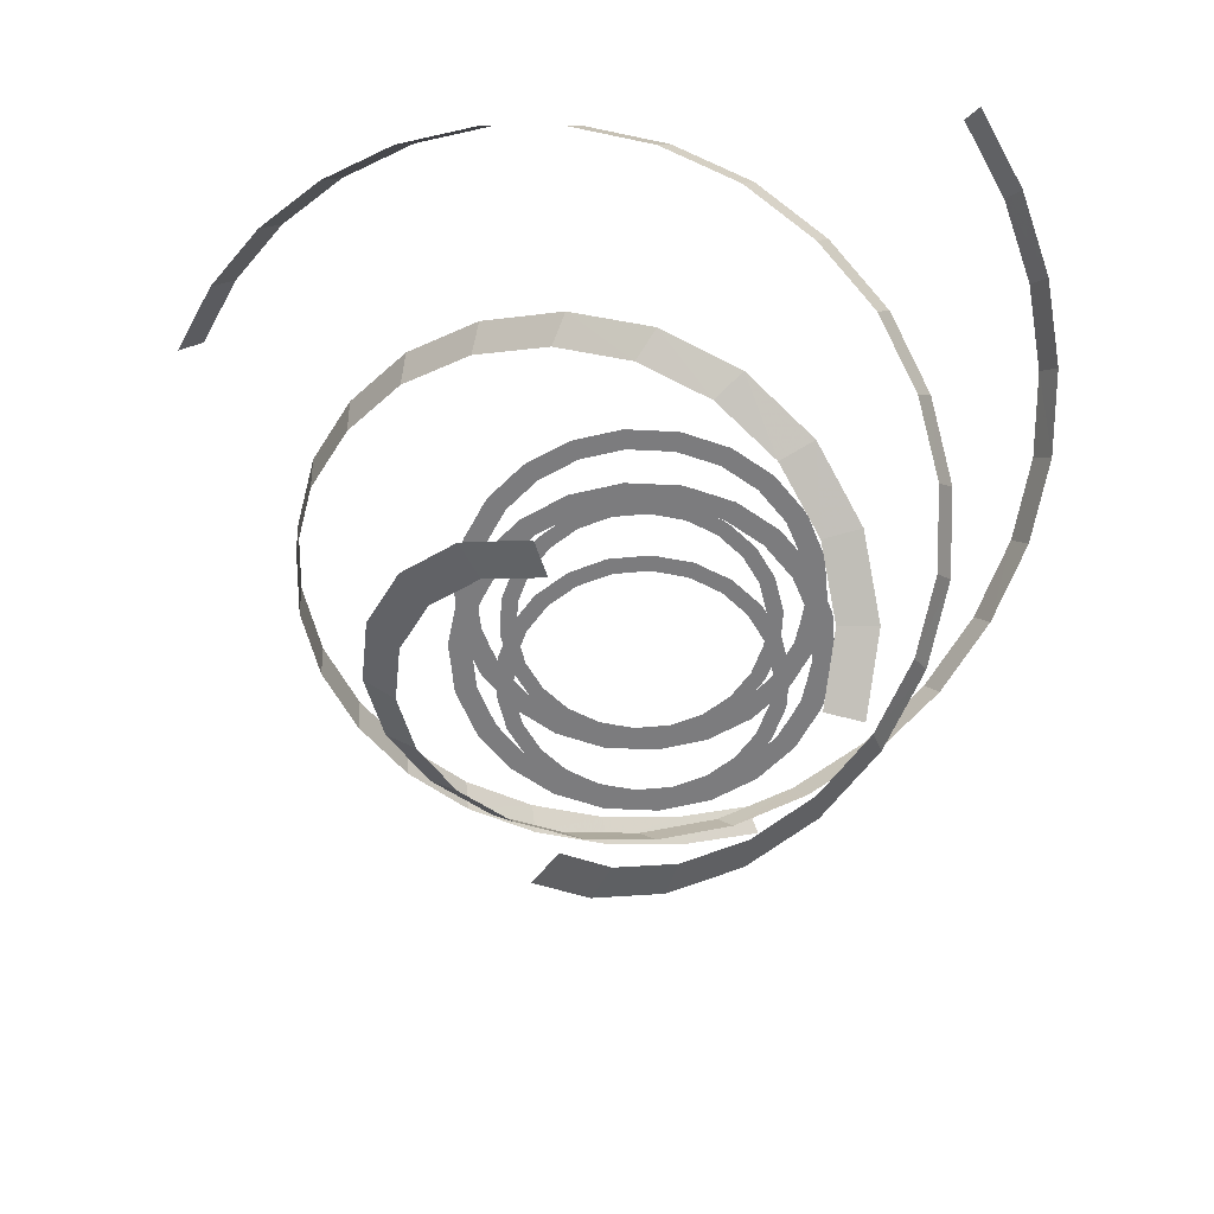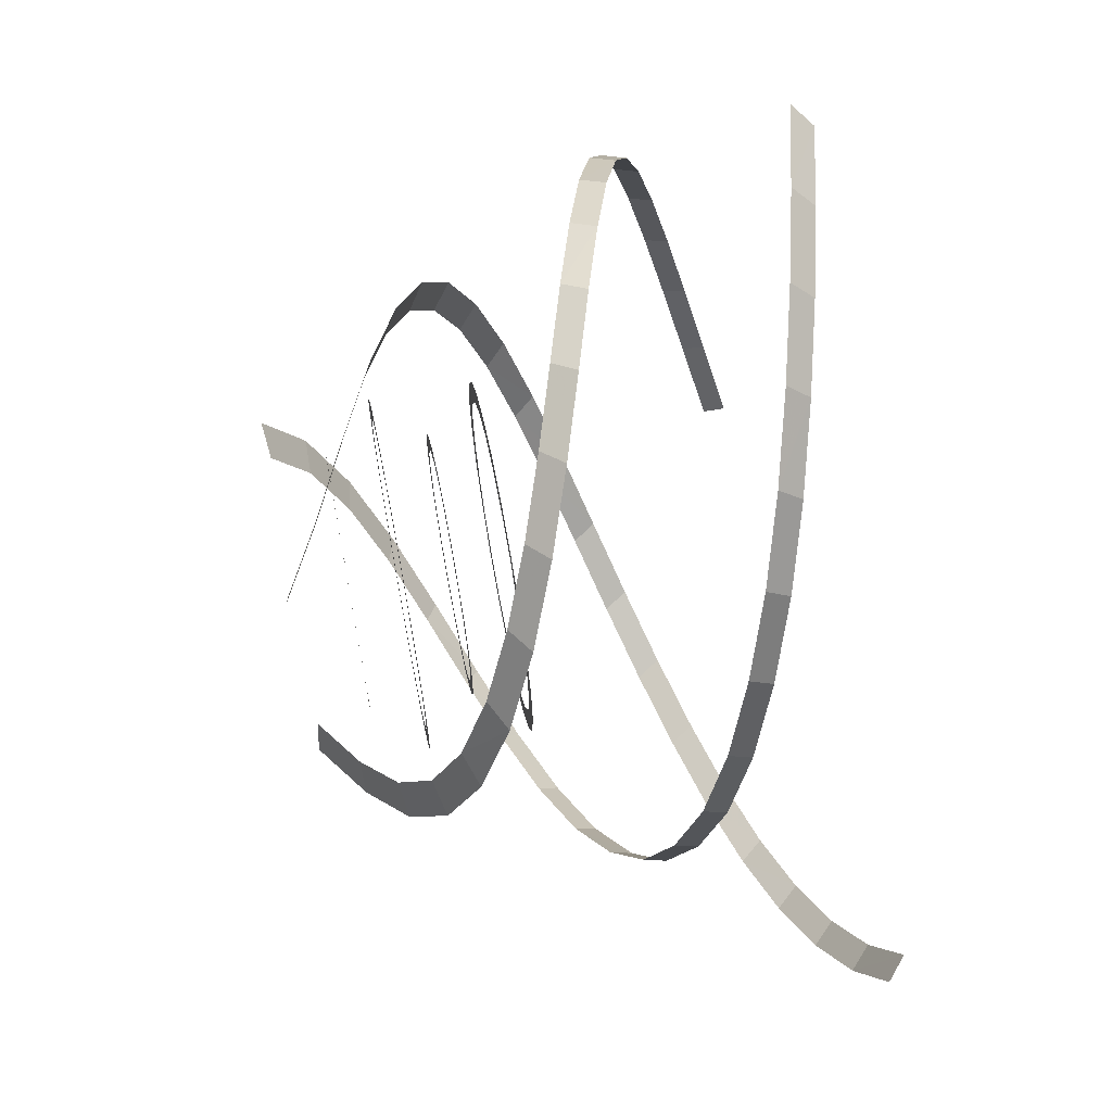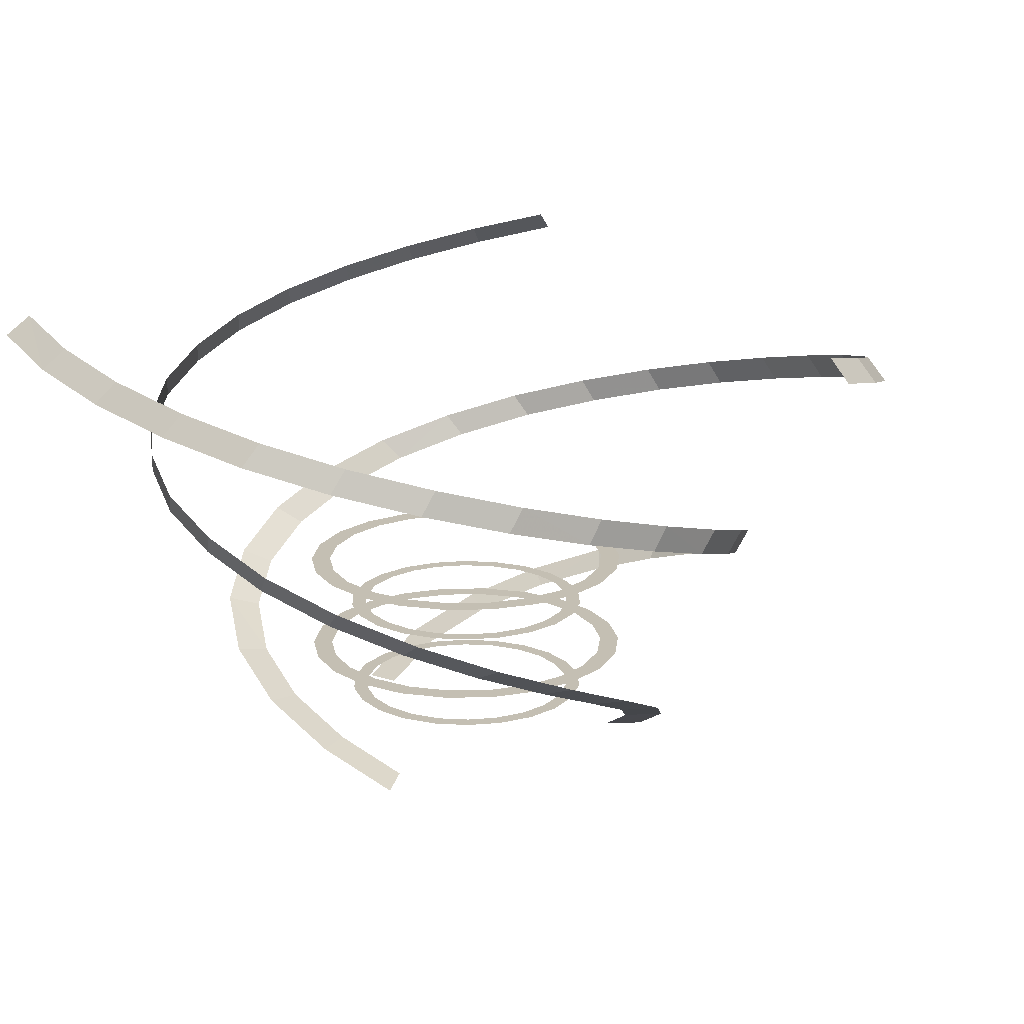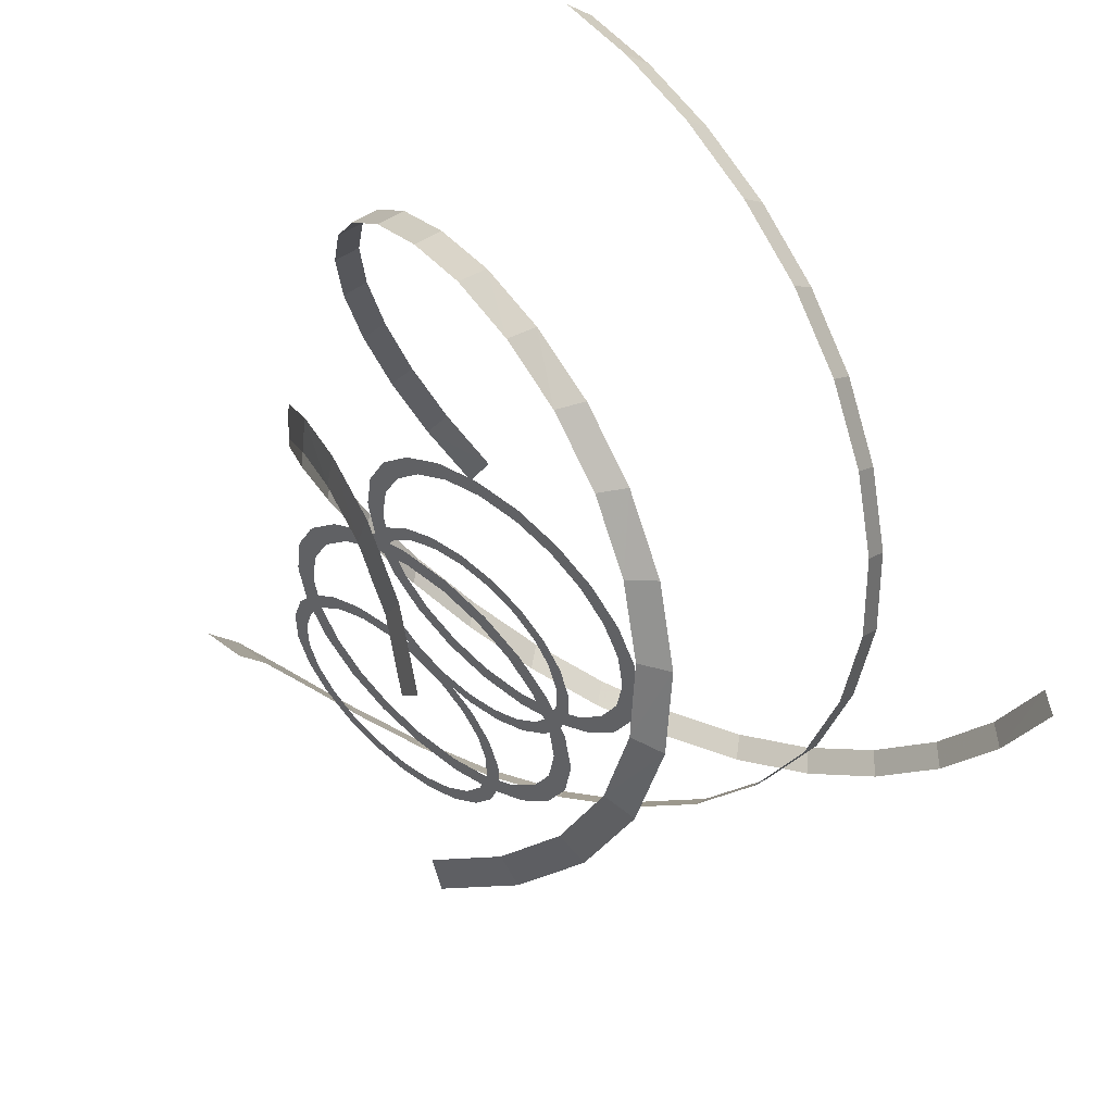
<metadata>
{"format":"obj","ext":"obj","renderer":"f3d","projection":"perspective","resolution":1024,"background":"white","views":[{"elev":-58.9,"azim":-2.9,"up":"+Z"},{"elev":66.2,"azim":-100.8,"up":"+Y"},{"elev":17.9,"azim":112.8,"up":"+Z"},{"elev":55.9,"azim":-139.8,"up":"+Y"}]}
</metadata>
<code>
g Plane03
v 39.33 -24.72 49.02
v 34.7 -21.8 49.02
v 44.65 -12.83 49.02
v 39.4 -11.32 49.02
v 46.45 0.5304 49.02
v 40.99 0.4691 49.02
v 44.36 13.8 49.02
v 39.15 12.18 49.02
v 38.79 25.55 49.02
v 34.23 22.54 49.02
v 30.3 35.2 49.02
v 26.73 31.06 49.02
v 19.45 42.19 49.02
v 17.16 37.23 49.02
v 6.81 45.96 49.02
v 6.014 40.55 49.02
v -6.81 45.96 49.02
v -6.014 40.55 49.02
v -19.45 42.19 49.02
v -17.16 37.23 49.02
v -30.3 35.2 49.02
v -26.73 31.06 49.02
v -38.79 25.55 49.02
v -34.23 22.54 49.02
v -44.36 13.8 49.02
v -39.15 12.18 49.02
v -46.45 0.5304 49.02
v -40.99 0.4691 49.02
v -44.65 -12.83 49.02
v -39.4 -11.32 49.02
v -39.33 -24.72 49.02
v -34.7 -21.8 49.02
f 1 2 3
f 4 3 2
f 3 4 5
f 6 5 4
f 5 6 7
f 8 7 6
f 7 8 9
f 10 9 8
f 9 10 11
f 12 11 10
f 11 12 13
f 14 13 12
f 13 14 15
f 16 15 14
f 15 16 17
f 18 17 16
f 17 18 19
f 20 19 18
f 19 20 21
f 22 21 20
f 21 22 23
f 24 23 22
f 23 24 25
f 26 25 24
f 25 26 27
f 28 27 26
f 27 28 29
f 30 29 28
f 29 30 31
f 32 31 30
g Plane04
v -39.33 24.72 49.02
v -34.7 21.8 49.02
v -44.65 12.83 49.02
v -39.4 11.32 49.02
v -46.45 -0.5305 49.02
v -40.99 -0.4691 49.02
v -44.36 -13.8 49.02
v -39.15 -12.18 49.02
v -38.79 -25.55 49.02
v -34.23 -22.54 49.02
v -30.3 -35.2 49.02
v -26.73 -31.06 49.02
v -19.45 -42.19 49.02
v -17.16 -37.23 49.02
v -6.81 -45.96 49.02
v -6.014 -40.55 49.02
v 6.81 -45.96 49.02
v 6.014 -40.55 49.02
v 19.45 -42.19 49.02
v 17.16 -37.23 49.02
v 30.3 -35.2 49.02
v 26.73 -31.06 49.02
v 38.79 -25.55 49.02
v 34.23 -22.54 49.02
v 44.36 -13.8 49.02
v 39.15 -12.18 49.02
v 46.45 -0.5305 49.02
v 40.99 -0.4691 49.02
v 44.65 12.83 49.02
v 39.4 11.32 49.02
v 39.33 24.72 49.02
v 34.7 21.8 49.02
f 33 34 35
f 36 35 34
f 35 36 37
f 38 37 36
f 37 38 39
f 40 39 38
f 39 40 41
f 42 41 40
f 41 42 43
f 44 43 42
f 43 44 45
f 46 45 44
f 45 46 47
f 48 47 46
f 47 48 49
f 50 49 48
f 49 50 51
f 52 51 50
f 51 52 53
f 54 53 52
f 53 54 55
f 56 55 54
f 55 56 57
f 58 57 56
f 57 58 59
f 60 59 58
f 59 60 61
f 62 61 60
f 61 62 63
f 64 63 62
g Plane05
v 18.47 29.38 35.59
v 16.29 25.92 35.59
v 9.587 33.36 35.59
v 8.46 29.43 35.59
v -0.3963 34.7 35.59
v -0.3504 30.62 35.59
v -10.31 33.14 35.59
v -9.098 29.24 35.59
v -19.09 28.98 35.59
v -16.84 25.57 35.59
v -26.29 22.63 35.59
v -23.2 19.97 35.59
v -31.52 14.53 35.59
v -27.81 12.82 35.59
v -34.33 5.088 35.59
v -30.29 4.493 35.59
v -34.33 -5.088 35.59
v -30.29 -4.493 35.59
v -31.52 -14.53 35.59
v -27.81 -12.82 35.59
v -26.29 -22.63 35.59
v -23.2 -19.97 35.59
v -19.09 -28.98 35.59
v -16.84 -25.57 35.59
v -10.31 -33.14 35.59
v -9.098 -29.24 35.59
v -0.3963 -34.7 35.59
v -0.3504 -30.62 35.59
v 9.587 -33.36 35.59
v 8.46 -29.43 35.59
v 18.47 -29.38 35.59
v 16.29 -25.92 35.59
f 65 66 67
f 68 67 66
f 67 68 69
f 70 69 68
f 69 70 71
f 72 71 70
f 71 72 73
f 74 73 72
f 73 74 75
f 76 75 74
f 75 76 77
f 78 77 76
f 77 78 79
f 80 79 78
f 79 80 81
f 82 81 80
f 81 82 83
f 84 83 82
f 83 84 85
f 86 85 84
f 85 86 87
f 88 87 86
f 87 88 89
f 90 89 88
f 89 90 91
f 92 91 90
f 91 92 93
f 94 93 92
f 93 94 95
f 96 95 94
g Plane06
v -18.47 -29.38 35.59
v -16.29 -25.92 35.59
v -9.587 -33.36 35.59
v -8.46 -29.43 35.59
v 0.3963 -34.7 35.59
v 0.3504 -30.62 35.59
v 10.31 -33.14 35.59
v 9.098 -29.24 35.59
v 19.09 -28.98 35.59
v 16.84 -25.57 35.59
v 26.29 -22.63 35.59
v 23.2 -19.97 35.59
v 31.52 -14.53 35.59
v 27.81 -12.82 35.59
v 34.33 -5.088 35.59
v 30.29 -4.493 35.59
v 34.33 5.088 35.59
v 30.29 4.493 35.59
v 31.52 14.53 35.59
v 27.81 12.82 35.59
v 26.29 22.63 35.59
v 23.2 19.97 35.59
v 19.09 28.98 35.59
v 16.84 25.57 35.59
v 10.31 33.14 35.59
v 9.098 29.24 35.59
v 0.3963 34.7 35.59
v 0.3504 30.62 35.59
v -9.587 33.36 35.59
v -8.46 29.43 35.59
v -18.47 29.38 35.59
v -16.29 25.92 35.59
f 97 98 99
f 100 99 98
f 99 100 101
f 102 101 100
f 101 102 103
f 104 103 102
f 103 104 105
f 106 105 104
f 105 106 107
f 108 107 106
f 107 108 109
f 110 109 108
f 109 110 111
f 112 111 110
f 111 112 113
f 114 113 112
f 113 114 115
f 116 115 114
f 115 116 117
f 118 117 116
f 117 118 119
f 120 119 118
f 119 120 121
f 122 121 120
f 121 122 123
f 124 123 122
f 123 124 125
f 126 125 124
f 125 126 127
f 128 127 126
g Plane07
v 39.33 -24.72 22.17
v 34.7 -21.8 22.17
v 44.65 -12.83 22.17
v 39.4 -11.32 22.17
v 46.45 0.5305 22.17
v 40.99 0.4691 22.17
v 44.36 13.8 22.17
v 39.15 12.18 22.17
v 38.79 25.55 22.17
v 34.23 22.54 22.17
v 30.3 35.2 22.17
v 26.73 31.06 22.17
v 19.45 42.19 22.17
v 17.16 37.23 22.17
v 6.81 45.96 22.17
v 6.014 40.55 22.17
v -6.81 45.96 22.17
v -6.014 40.55 22.17
v -19.45 42.19 22.17
v -17.16 37.23 22.17
v -30.3 35.2 22.17
v -26.73 31.06 22.17
v -38.79 25.55 22.17
v -34.23 22.54 22.17
v -44.36 13.8 22.17
v -39.15 12.18 22.17
v -46.45 0.5304 22.17
v -40.99 0.4691 22.17
v -44.65 -12.83 22.17
v -39.4 -11.32 22.17
v -39.33 -24.72 22.17
v -34.7 -21.8 22.17
f 129 130 131
f 132 131 130
f 131 132 133
f 134 133 132
f 133 134 135
f 136 135 134
f 135 136 137
f 138 137 136
f 137 138 139
f 140 139 138
f 139 140 141
f 142 141 140
f 141 142 143
f 144 143 142
f 143 144 145
f 146 145 144
f 145 146 147
f 148 147 146
f 147 148 149
f 150 149 148
f 149 150 151
f 152 151 150
f 151 152 153
f 154 153 152
f 153 154 155
f 156 155 154
f 155 156 157
f 158 157 156
f 157 158 159
f 160 159 158
g Plane08
v -39.33 24.72 22.17
v -34.7 21.8 22.17
v -44.65 12.83 22.17
v -39.4 11.32 22.17
v -46.45 -0.5305 22.17
v -40.99 -0.4691 22.17
v -44.36 -13.8 22.17
v -39.15 -12.18 22.17
v -38.79 -25.55 22.17
v -34.23 -22.54 22.17
v -30.3 -35.2 22.17
v -26.73 -31.06 22.17
v -19.45 -42.19 22.17
v -17.16 -37.23 22.17
v -6.81 -45.96 22.17
v -6.014 -40.55 22.17
v 6.81 -45.96 22.17
v 6.014 -40.55 22.17
v 19.45 -42.19 22.17
v 17.16 -37.23 22.17
v 30.3 -35.2 22.17
v 26.73 -31.06 22.17
v 38.79 -25.55 22.17
v 34.23 -22.54 22.17
v 44.36 -13.8 22.17
v 39.15 -12.18 22.17
v 46.45 -0.5304 22.17
v 40.99 -0.4691 22.17
v 44.65 12.83 22.17
v 39.4 11.32 22.17
v 39.33 24.72 22.17
v 34.7 21.8 22.17
f 161 162 163
f 164 163 162
f 163 164 165
f 166 165 164
f 165 166 167
f 168 167 166
f 167 168 169
f 170 169 168
f 169 170 171
f 172 171 170
f 171 172 173
f 174 173 172
f 173 174 175
f 176 175 174
f 175 176 177
f 178 177 176
f 177 178 179
f 180 179 178
f 179 180 181
f 182 181 180
f 181 182 183
f 184 183 182
f 183 184 185
f 186 185 184
f 185 186 187
f 188 187 186
f 187 188 189
f 190 189 188
f 189 190 191
f 192 191 190
g Plane09
v 18.47 29.38 8.749
v 16.29 25.92 8.749
v 9.587 33.36 8.749
v 8.46 29.43 8.749
v -0.3963 34.7 8.749
v -0.3504 30.62 8.749
v -10.31 33.14 8.749
v -9.098 29.24 8.749
v -19.09 28.98 8.749
v -16.84 25.57 8.749
v -26.29 22.63 8.749
v -23.2 19.97 8.749
v -31.52 14.53 8.749
v -27.81 12.82 8.749
v -34.33 5.088 8.749
v -30.29 4.493 8.749
v -34.33 -5.088 8.749
v -30.29 -4.493 8.749
v -31.52 -14.53 8.749
v -27.81 -12.82 8.749
v -26.29 -22.63 8.749
v -23.2 -19.97 8.749
v -19.09 -28.98 8.749
v -16.84 -25.57 8.749
v -10.31 -33.14 8.749
v -9.098 -29.24 8.749
v -0.3963 -34.7 8.749
v -0.3504 -30.62 8.749
v 9.587 -33.36 8.749
v 8.46 -29.43 8.749
v 18.47 -29.38 8.749
v 16.29 -25.92 8.749
f 193 194 195
f 196 195 194
f 195 196 197
f 198 197 196
f 197 198 199
f 200 199 198
f 199 200 201
f 202 201 200
f 201 202 203
f 204 203 202
f 203 204 205
f 206 205 204
f 205 206 207
f 208 207 206
f 207 208 209
f 210 209 208
f 209 210 211
f 212 211 210
f 211 212 213
f 214 213 212
f 213 214 215
f 216 215 214
f 215 216 217
f 218 217 216
f 217 218 219
f 220 219 218
f 219 220 221
f 222 221 220
f 221 222 223
f 224 223 222
g Plane10
v -18.47 -29.38 8.749
v -16.29 -25.92 8.749
v -9.587 -33.36 8.749
v -8.46 -29.43 8.749
v 0.3963 -34.7 8.749
v 0.3504 -30.62 8.749
v 10.31 -33.14 8.749
v 9.098 -29.24 8.749
v 19.09 -28.98 8.749
v 16.84 -25.57 8.749
v 26.29 -22.63 8.749
v 23.2 -19.97 8.749
v 31.52 -14.53 8.749
v 27.81 -12.82 8.749
v 34.33 -5.088 8.749
v 30.29 -4.493 8.749
v 34.33 5.088 8.749
v 30.29 4.493 8.749
v 31.52 14.53 8.749
v 27.81 12.82 8.749
v 26.29 22.63 8.749
v 23.2 19.97 8.749
v 19.09 28.98 8.749
v 16.84 25.57 8.749
v 10.31 33.14 8.749
v 9.098 29.24 8.749
v 0.3963 34.7 8.749
v 0.3504 30.62 8.749
v -9.587 33.36 8.749
v -8.46 29.43 8.749
v -18.47 29.38 8.749
v -16.29 25.92 8.749
f 225 226 227
f 228 227 226
f 227 228 229
f 230 229 228
f 229 230 231
f 232 231 230
f 231 232 233
f 234 233 232
f 233 234 235
f 236 235 234
f 235 236 237
f 238 237 236
f 237 238 239
f 240 239 238
f 239 240 241
f 242 241 240
f 241 242 243
f 244 243 242
f 243 244 245
f 246 245 244
f 245 246 247
f 248 247 246
f 247 248 249
f 250 249 248
f 249 250 251
f 252 251 250
f 251 252 253
f 254 253 252
f 253 254 255
f 256 255 254
g Plane01
v 51.22 -1.777 -6.821
v 41.19 -3.461 -5.833
v 53.56 -21.39 3.89
v 43.32 -20.93 3.72
v 48.48 -41.4 13.95
v 38.76 -38.65 12.63
v 36.59 -58.73 23.41
v 28.11 -53.96 21.01
v 19.48 -71.06 32.32
v 12.75 -64.85 28.94
v -0.7419 -77.04 40.72
v -5.522 -70.13 36.51
v -21.92 -76.3 48.68
v -24.87 -69.4 43.78
v -42.19 -69.25 56.23
v -43.69 -62.89 50.78
v -59.77 -56.75 63.32
v -60.73 -50.76 57.66
v -73.81 -39.39 70.19
v -74.07 -34.2 64.2
v -83.62 -19.17 76.73
v -83.69 -14.34 70.62
v -88.16 3.286 83.04
v -88.11 7.618 76.79
v -88.08 26.18 89.11
v -88.02 30.41 82.83
v -82.97 48.46 94.97
v -82.89 52.74 88.7
v -73.39 69.06 100.6
v -73.24 73.51 94.42
v -60.12 87.27 106.2
v -59.82 91.94 100
v -43.64 101.9 111.5
v -42.75 107.1 105.5
v -24.48 112.8 116.7
v -23.15 118.2 110.8
v -3.74 119.6 121.7
v -1.846 125.2 116
v 17.86 122.2 126.7
v 20.41 127.9 121.1
v 39.59 120.6 131.5
v 42.86 126.3 126.1
f 257 258 259
f 260 259 258
f 259 260 261
f 262 261 260
f 261 262 263
f 264 263 262
f 263 264 265
f 266 265 264
f 265 266 267
f 268 267 266
f 267 268 269
f 270 269 268
f 269 270 271
f 272 271 270
f 271 272 273
f 274 273 272
f 273 274 275
f 276 275 274
f 275 276 277
f 278 277 276
f 277 278 279
f 280 279 278
f 279 280 281
f 282 281 280
f 281 282 283
f 284 283 282
f 283 284 285
f 286 285 284
f 285 286 287
f 288 287 286
f 287 288 289
f 290 289 288
f 289 290 291
f 292 291 290
f 291 292 293
f 294 293 292
f 293 294 295
f 296 295 294
f 295 296 297
f 298 297 296
g Plane11
v -24.16 48.07 -6.821
v -17.78 39.68 -5.833
v -9.37 60.04 3.89
v -4.615 50.37 3.72
v 9.461 65.36 13.95
v 12.09 55.03 12.63
v 29.52 63.08 23.41
v 29.88 52.87 21.01
v 48.11 53.48 32.32
v 46.42 44.17 28.94
v 63.09 37.84 40.72
v 59.86 29.98 36.51
v 73.08 17.96 48.68
v 68.94 11.79 43.78
v 77.47 -4.239 56.23
v 73.04 -8.804 50.78
v 76.09 -26.69 63.32
v 71.69 -30.57 57.66
v 68.97 -48.3 70.19
v 64.88 -51.13 64.2
v 57.42 -67.44 76.73
v 53.52 -69.93 70.62
v 41.4 -82.86 83.04
v 37.85 -84.97 76.79
v 22.72 -94.23 89.11
v 19.26 -96.29 82.83
v 2.035 -100.7 94.97
v -1.494 -102.7 88.7
v -19.53 -102.1 100.6
v -23.23 -104.2 94.42
v -40.99 -99.02 106.2
v -44.94 -101.1 100
v -61.18 -91.18 111.5
v -65.84 -92.94 105.5
v -79.59 -78.95 116.7
v -84.66 -80.42 110.8
v -95.51 -63.25 121.7
v -101 -64.3 116
v -108.4 -44.66 126.7
v -114.3 -45.16 121.1
v -118 -23.82 131.5
v -124.2 -23.65 126.1
f 299 300 301
f 302 301 300
f 301 302 303
f 304 303 302
f 303 304 305
f 306 305 304
f 305 306 307
f 308 307 306
f 307 308 309
f 310 309 308
f 309 310 311
f 312 311 310
f 311 312 313
f 314 313 312
f 313 314 315
f 316 315 314
f 315 316 317
f 318 317 316
f 317 318 319
f 320 319 318
f 319 320 321
f 322 321 320
f 321 322 323
f 324 323 322
f 323 324 325
f 326 325 324
f 325 326 327
f 328 327 326
f 327 328 329
f 330 329 328
f 329 330 331
f 332 331 330
f 331 332 333
f 334 333 332
f 333 334 335
f 336 335 334
f 335 336 337
f 338 337 336
f 337 338 339
f 340 339 338
g Plane12
v -27.06 -46.3 -6.821
v -23.41 -36.22 -5.833
v -44.19 -38.65 3.89
v -38.7 -29.44 3.72
v -57.95 -23.97 13.95
v -50.85 -16.38 12.63
v -66.11 -4.345 23.41
v -57.99 1.089 21.01
v -67.6 17.58 32.32
v -59.17 20.68 28.94
v -62.35 39.2 40.72
v -54.34 40.15 36.51
v -51.16 58.35 48.68
v -44.06 57.61 43.78
v -35.29 73.49 56.23
v -29.35 71.69 50.78
v -16.31 83.44 63.32
v -10.96 81.33 57.66
v 4.838 87.69 70.19
v 9.187 85.33 64.2
v 26.2 86.61 76.73
v 30.17 84.27 70.62
v 46.75 79.57 83.04
v 50.25 77.36 76.79
v 65.36 68.05 89.11
v 68.76 65.88 82.83
v 80.94 52.21 94.97
v 84.39 49.99 88.7
v 92.92 33.08 100.6
v 96.47 30.71 94.42
v 101.1 11.75 106.2
v 104.8 9.138 100
v 104.8 -10.77 111.5
v 108.6 -14.18 105.5
v 104.1 -33.84 116.7
v 107.8 -37.78 110.8
v 99.25 -56.36 121.7
v 102.9 -60.9 116
v 90.57 -77.57 126.7
v 93.94 -82.75 121.1
v 78.38 -96.76 131.5
v 81.36 -102.6 126.1
f 341 342 343
f 344 343 342
f 343 344 345
f 346 345 344
f 345 346 347
f 348 347 346
f 347 348 349
f 350 349 348
f 349 350 351
f 352 351 350
f 351 352 353
f 354 353 352
f 353 354 355
f 356 355 354
f 355 356 357
f 358 357 356
f 357 358 359
f 360 359 358
f 359 360 361
f 362 361 360
f 361 362 363
f 364 363 362
f 363 364 365
f 366 365 364
f 365 366 367
f 368 367 366
f 367 368 369
f 370 369 368
f 369 370 371
f 372 371 370
f 371 372 373
f 374 373 372
f 373 374 375
f 376 375 374
f 375 376 377
f 378 377 376
f 377 378 379
f 380 379 378
f 379 380 381
f 382 381 380

</code>
